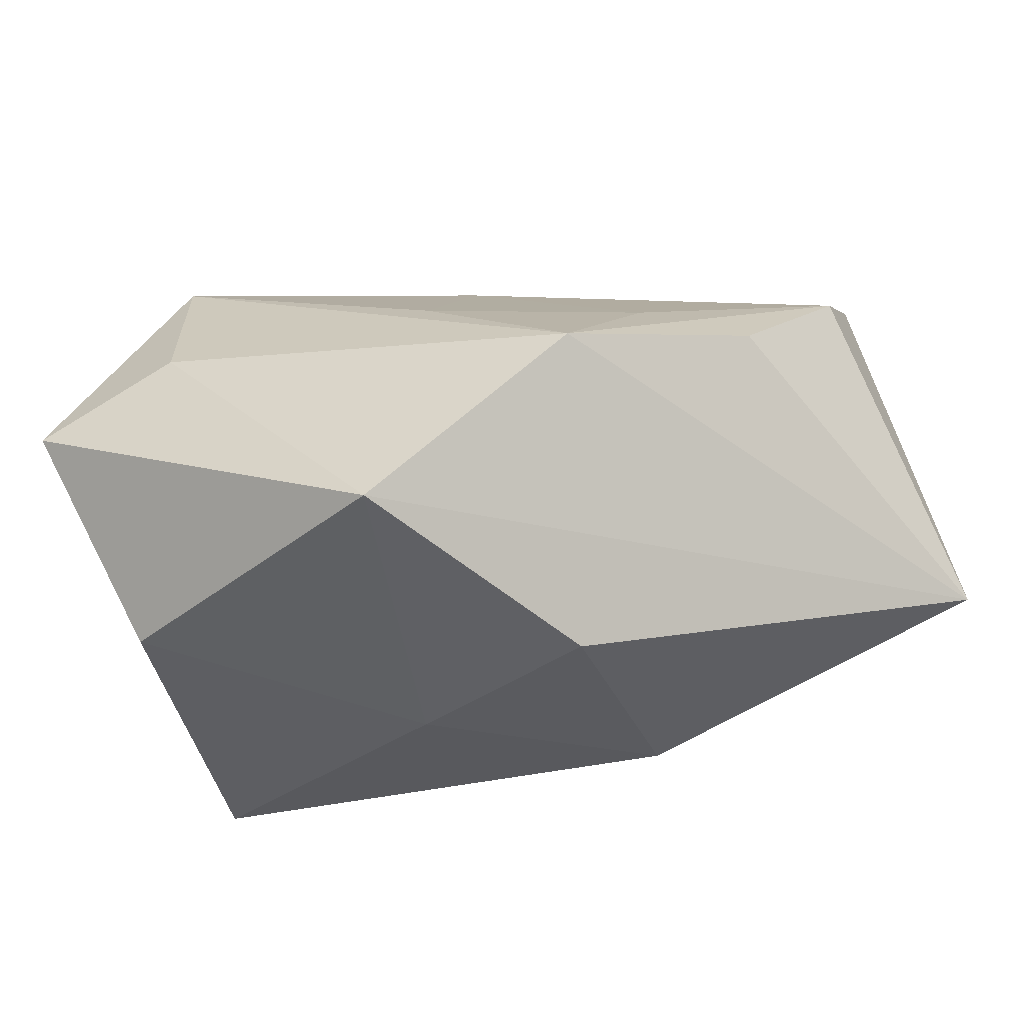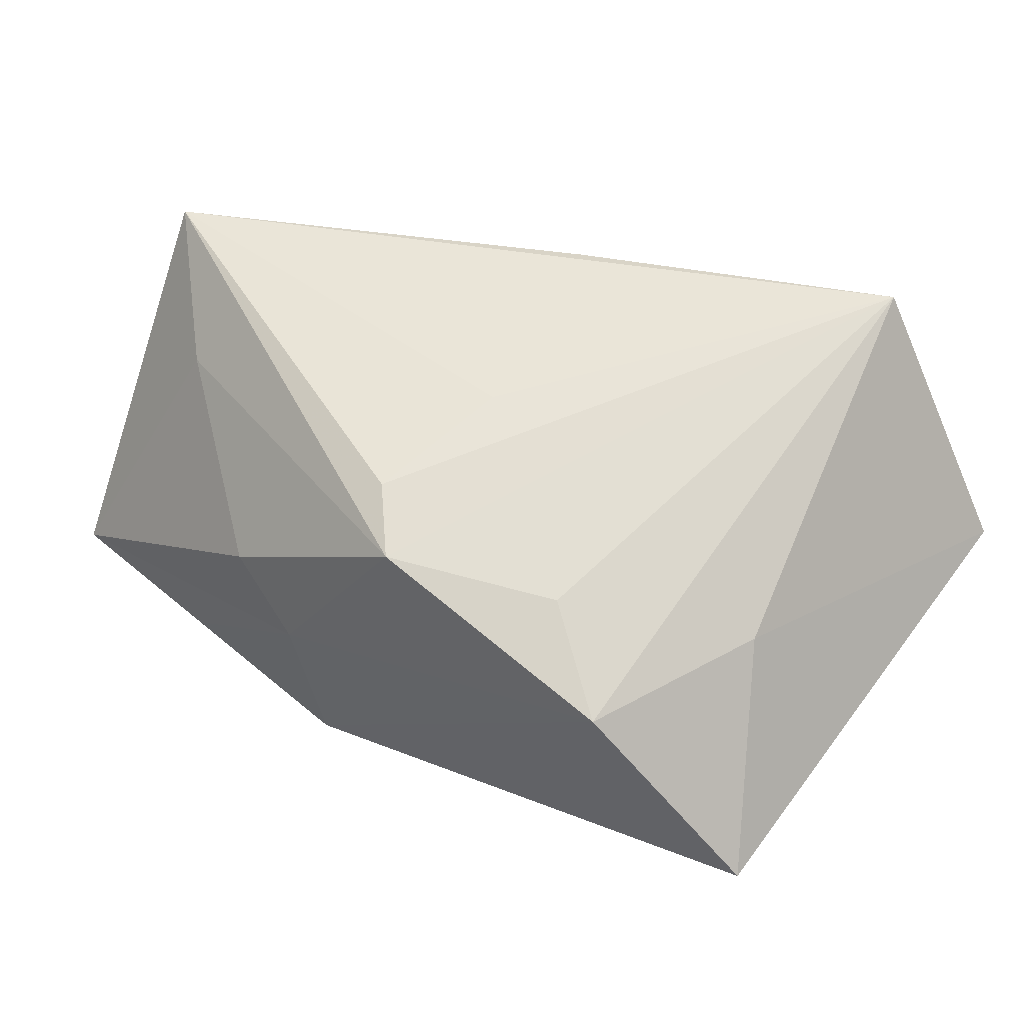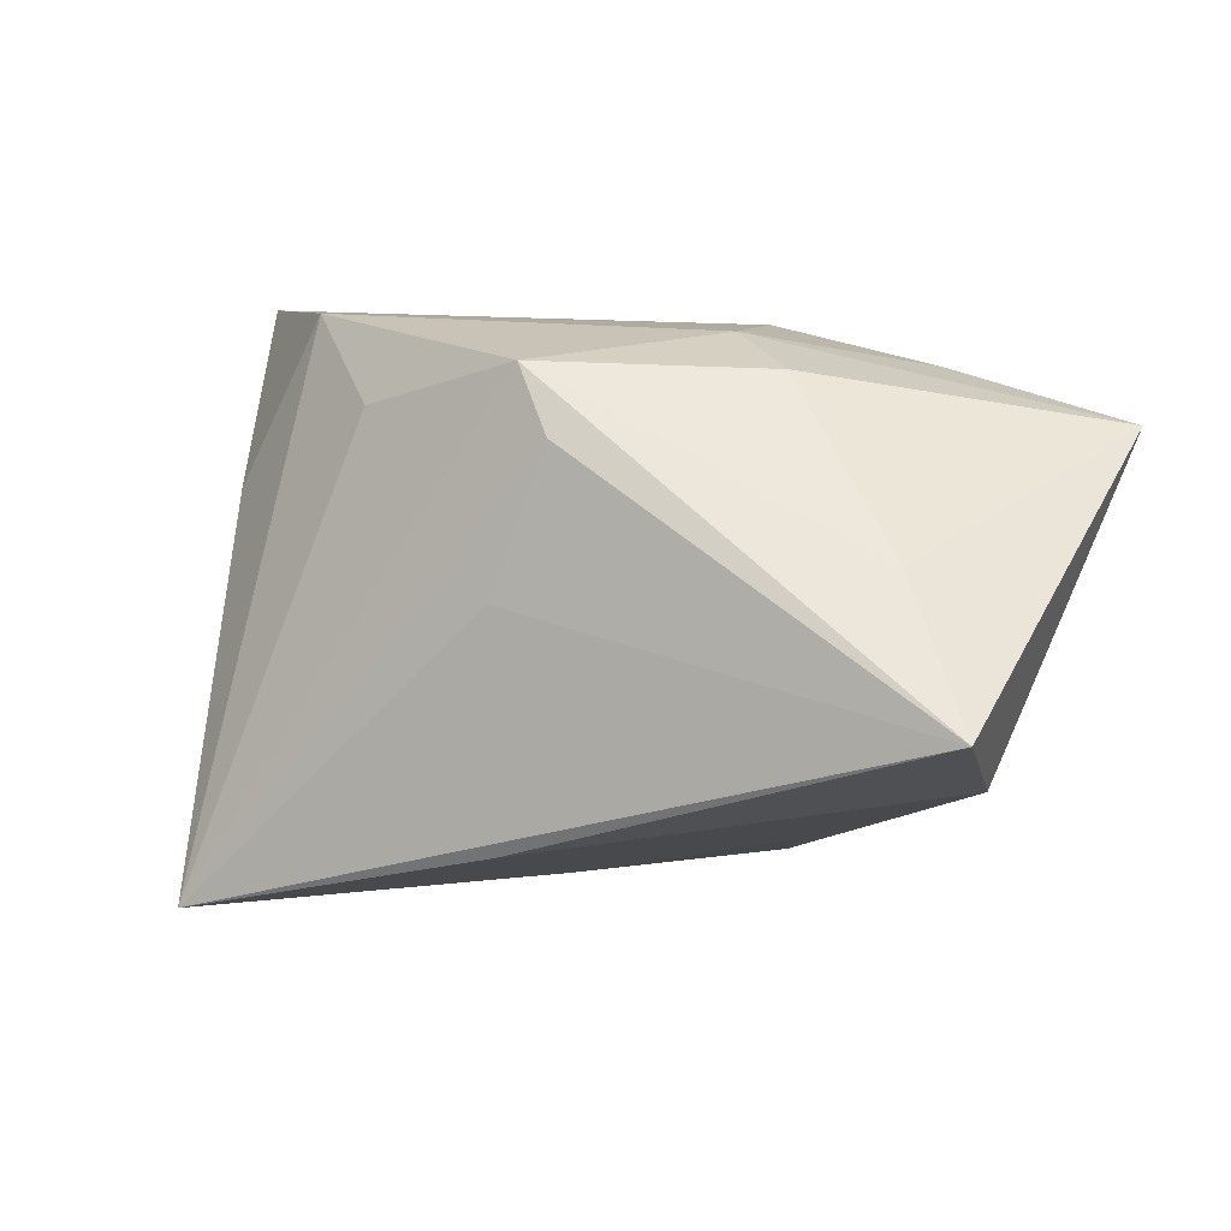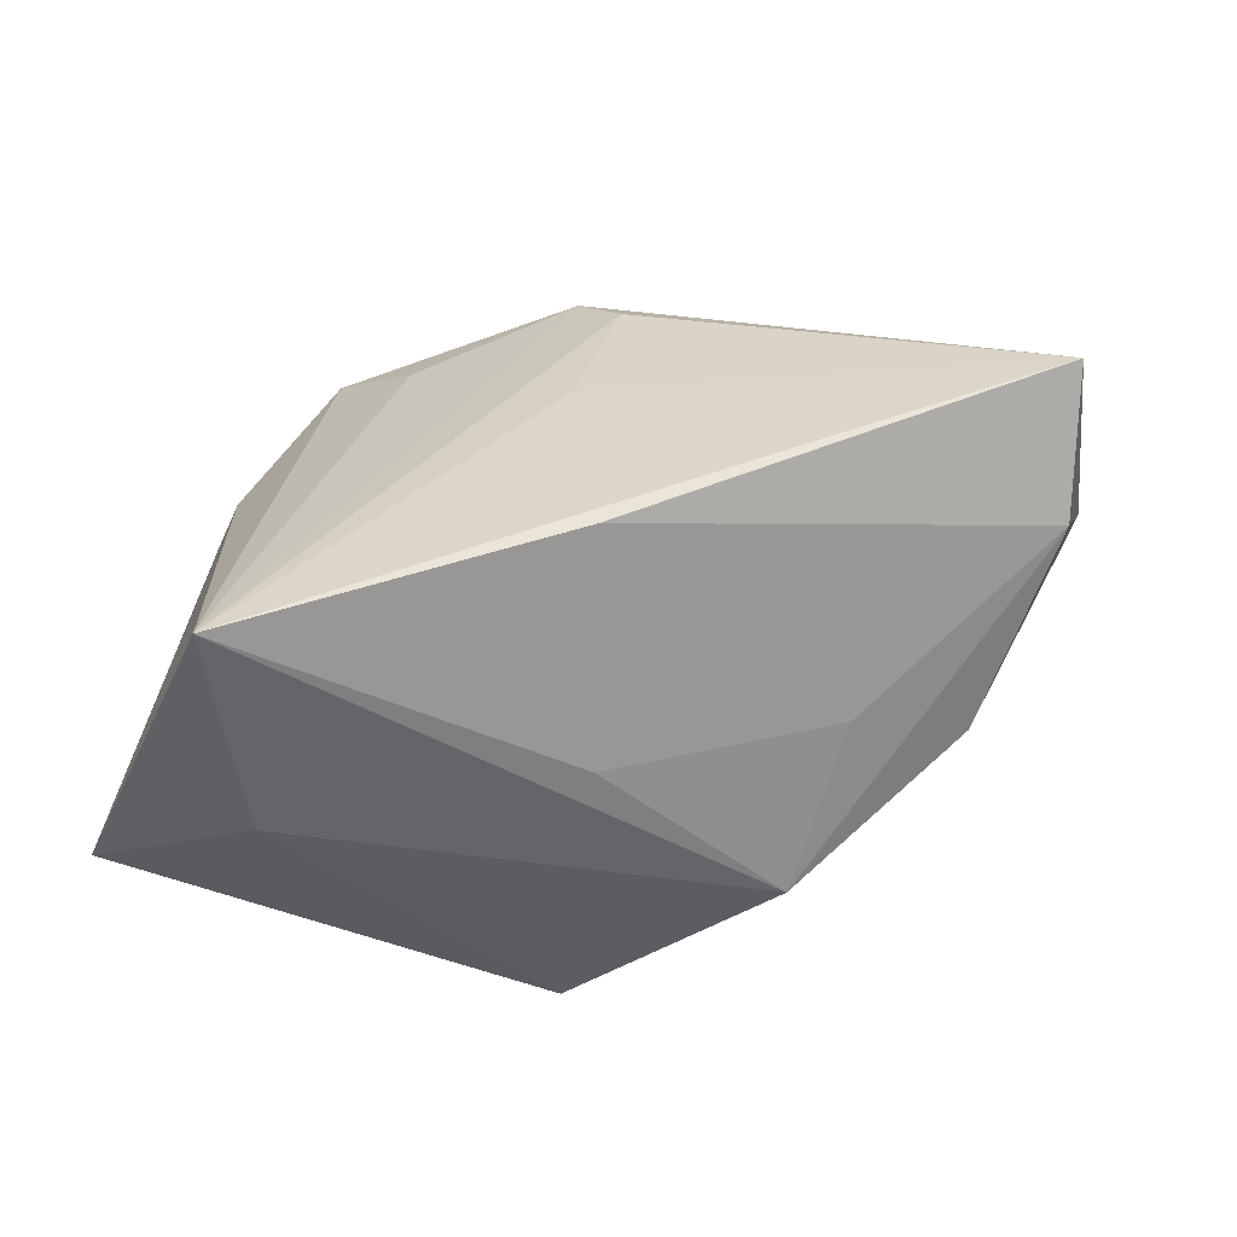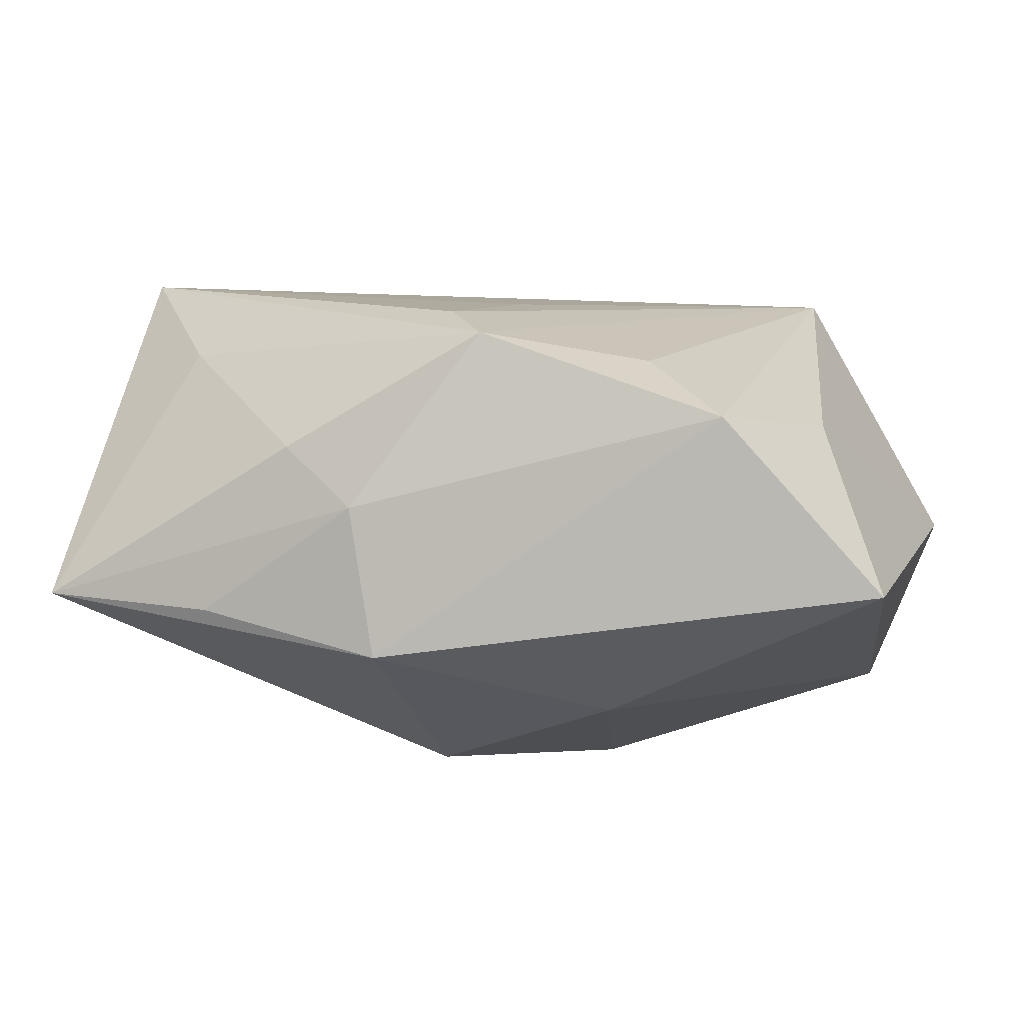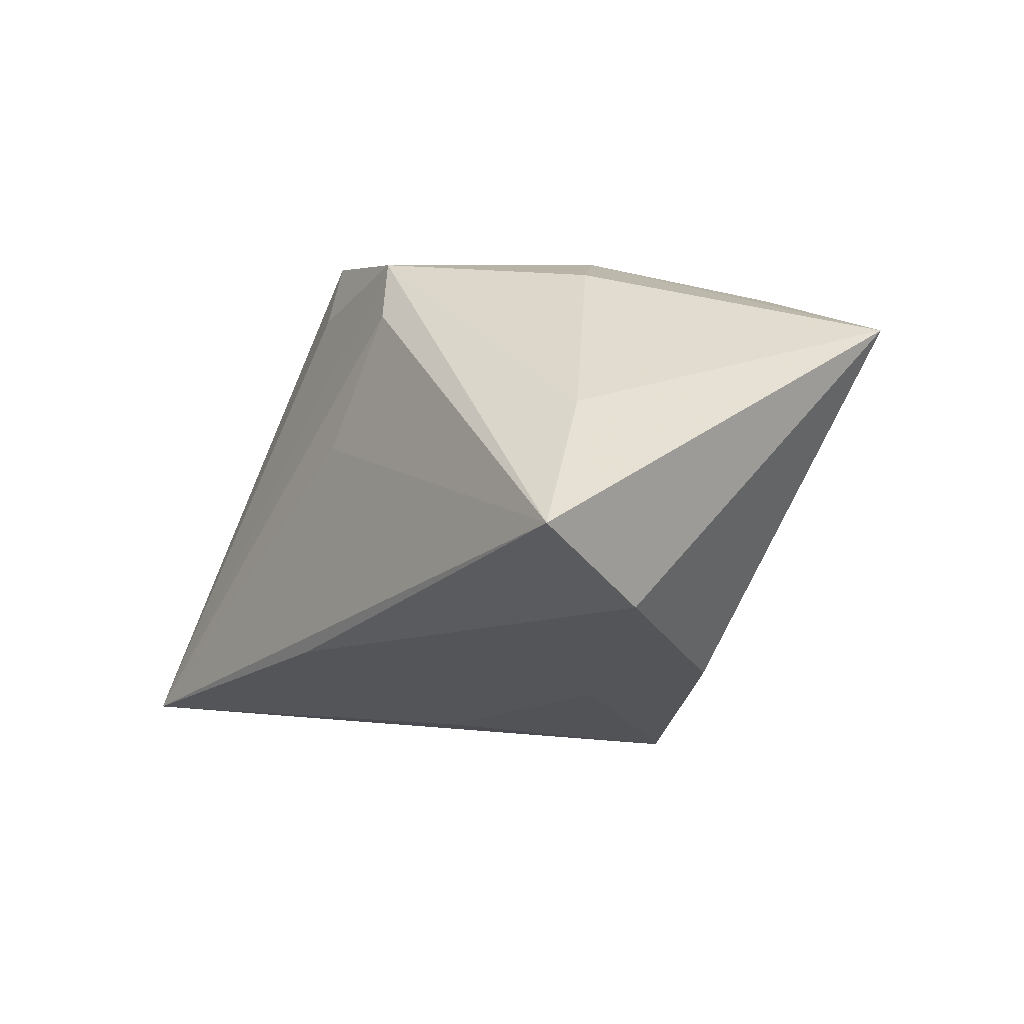
<metadata>
{"format":"obj","ext":"obj","renderer":"f3d","projection":"perspective","resolution":1024,"background":"white","views":[{"elev":-54.5,"azim":18.8,"up":"+Z"},{"elev":39.4,"azim":-146.7,"up":"+Z"},{"elev":19.5,"azim":22.4,"up":"+Y"},{"elev":-41.2,"azim":3.1,"up":"+Y"},{"elev":-7.7,"azim":-166.9,"up":"+Z"},{"elev":5.4,"azim":52.9,"up":"+Y"}]}
</metadata>
<code>
v 0.004281 0.0228 0.01881
v -0.03452 0.01036 0.006743
v -0.03092 -0.02545 0.02848
v -0.0002553 0.02858 0.015
v -0.03783 -0.009617 -0.01929
v 0.02454 -0.01837 0.005011
v 0.03688 0.01436 0.01725
v 0.001238 -0.02513 0.007398
v 5.752e-05 0.007962 0.02282
v -0.01015 0.008305 -0.02404
v -0.04136 0.02379 -0.01357
v 0.002897 -0.01425 0.02819
v 0.05127 0.02133 -0.01084
v 0.04631 0.003614 0.02848
v 0.04492 -0.005533 0.01634
v -0.02581 0.02858 0.004866
v 0.02154 0.02725 0.003794
v 0.03167 0.02444 -0.0134
v 0.01093 -0.0006817 -0.02897
v -0.004263 -0.02565 -0.0277
v -0.02901 -0.02912 0.005824
v -0.01726 0.02208 0.01241
v 0.01404 0.02858 -0.003275
v 0.01825 -0.02682 -0.009679
v 0.01211 0.02571 -0.01901
v -0.04529 -0.02712 0.0001418
v 0.03584 -0.01506 -0.0009715
f 16 25 11
f 4 3 1
f 1 14 4
f 11 25 10
f 22 3 4
f 4 16 22
f 22 16 3
f 3 16 2
f 2 16 11
f 2 26 3
f 11 26 2
f 20 26 5
f 5 26 11
f 5 10 20
f 11 10 5
f 3 14 9
f 9 1 3
f 14 1 9
f 3 26 21
f 21 24 3
f 21 26 20
f 20 24 21
f 27 15 24
f 4 14 7
f 7 17 4
f 25 16 23
f 23 16 4
f 4 17 23
f 3 24 8
f 13 24 20
f 13 27 24
f 15 27 13
f 17 7 13
f 14 15 13
f 13 7 14
f 13 23 17
f 3 8 12
f 12 14 3
f 12 15 14
f 24 15 6
f 6 8 24
f 15 12 6
f 6 12 8
f 19 13 20
f 25 13 19
f 20 10 19
f 19 10 25
f 25 23 18
f 18 13 25
f 23 13 18

</code>
